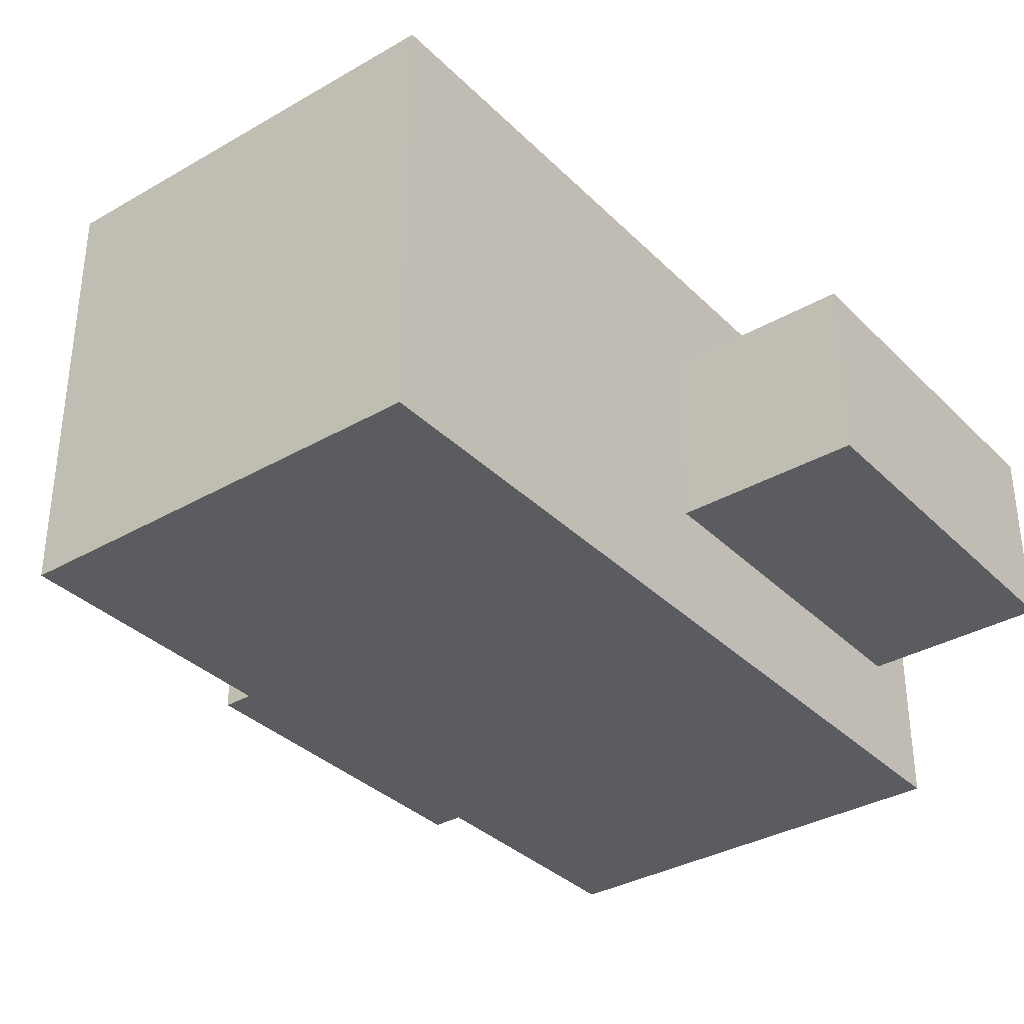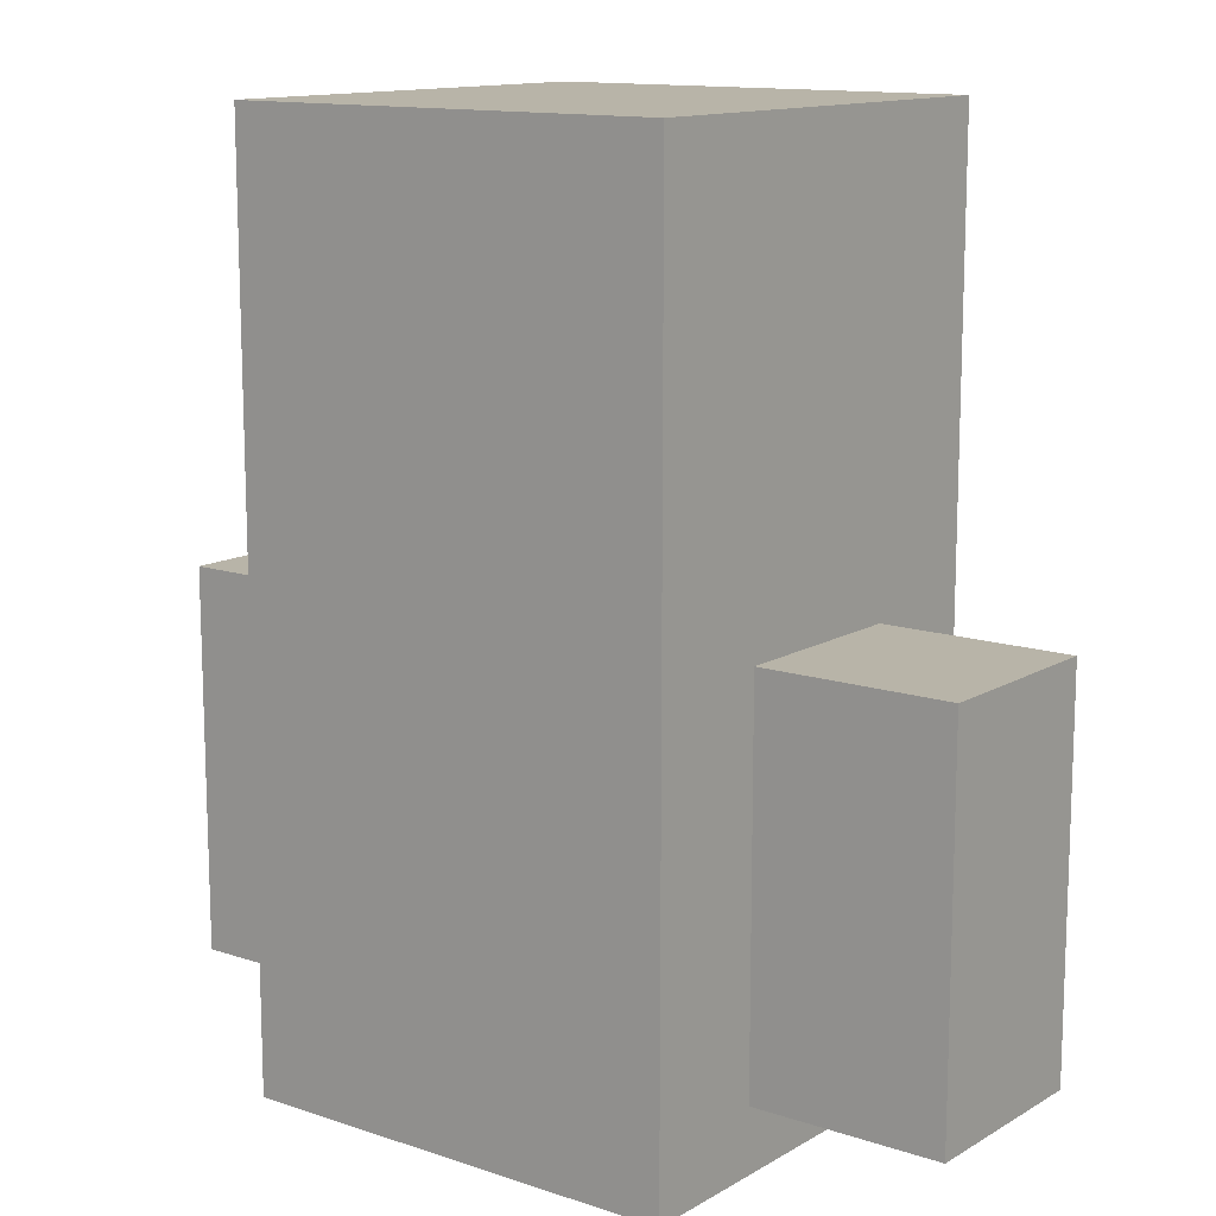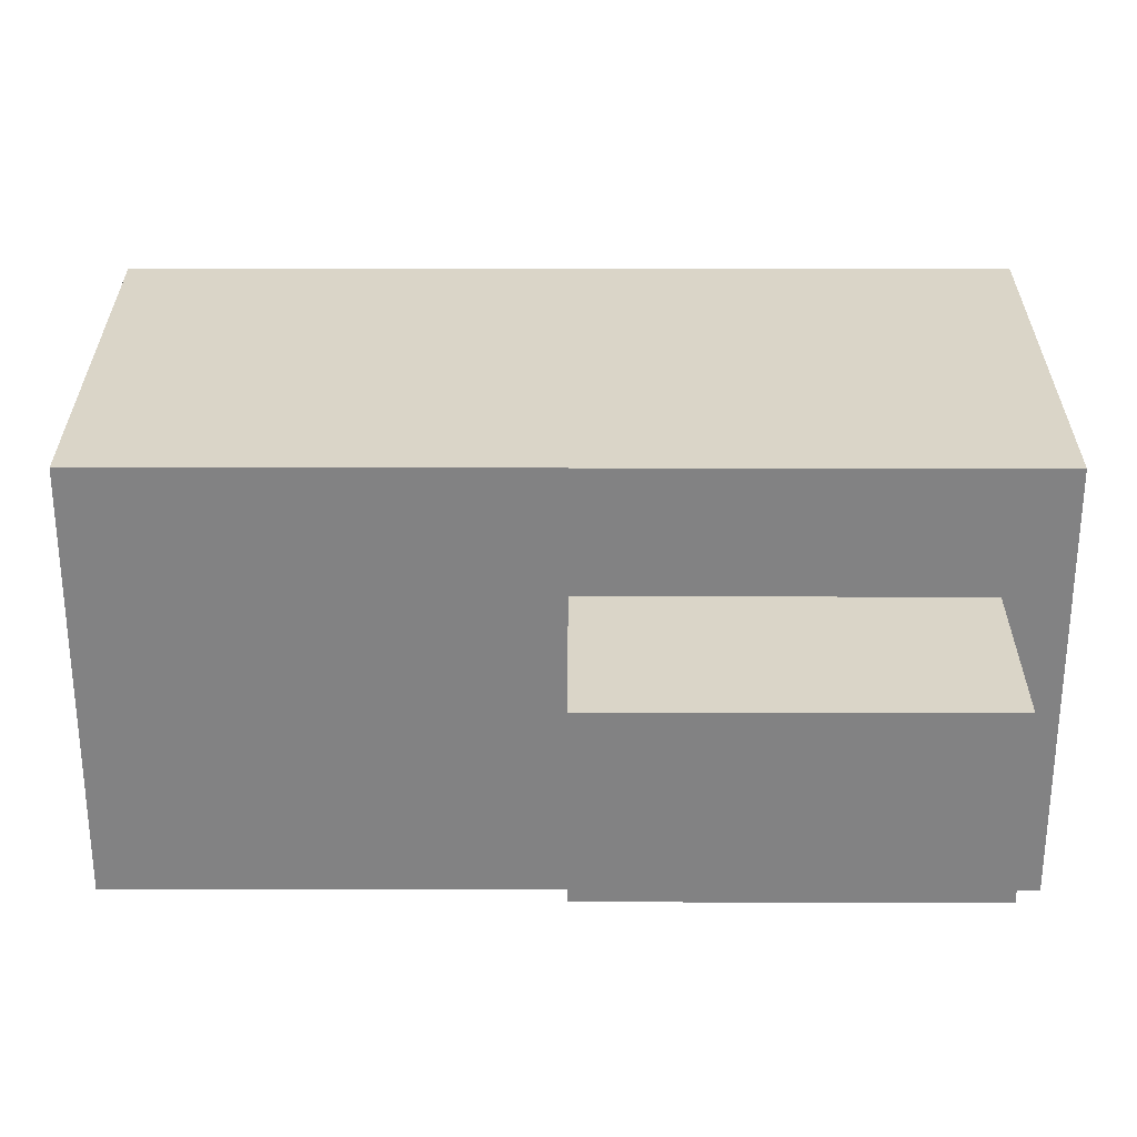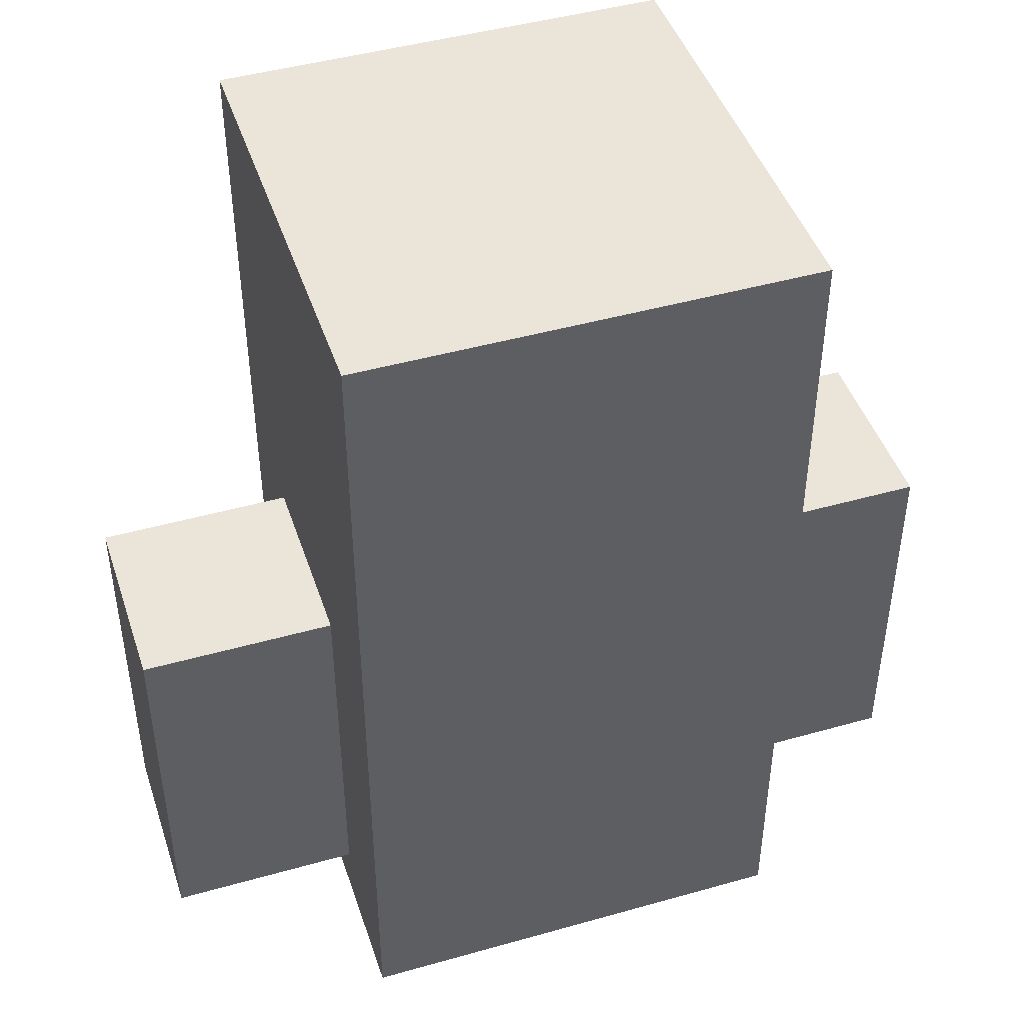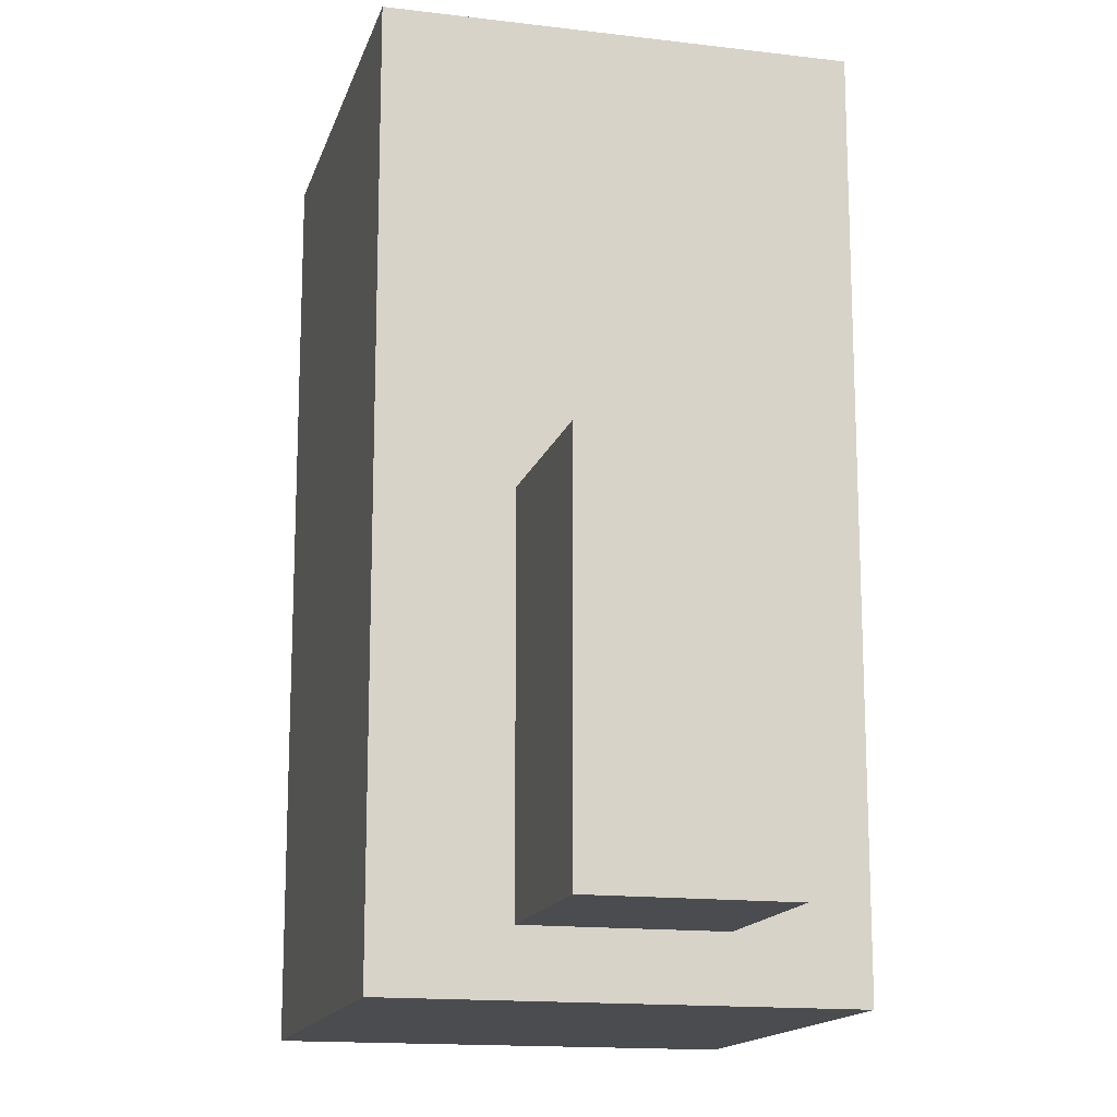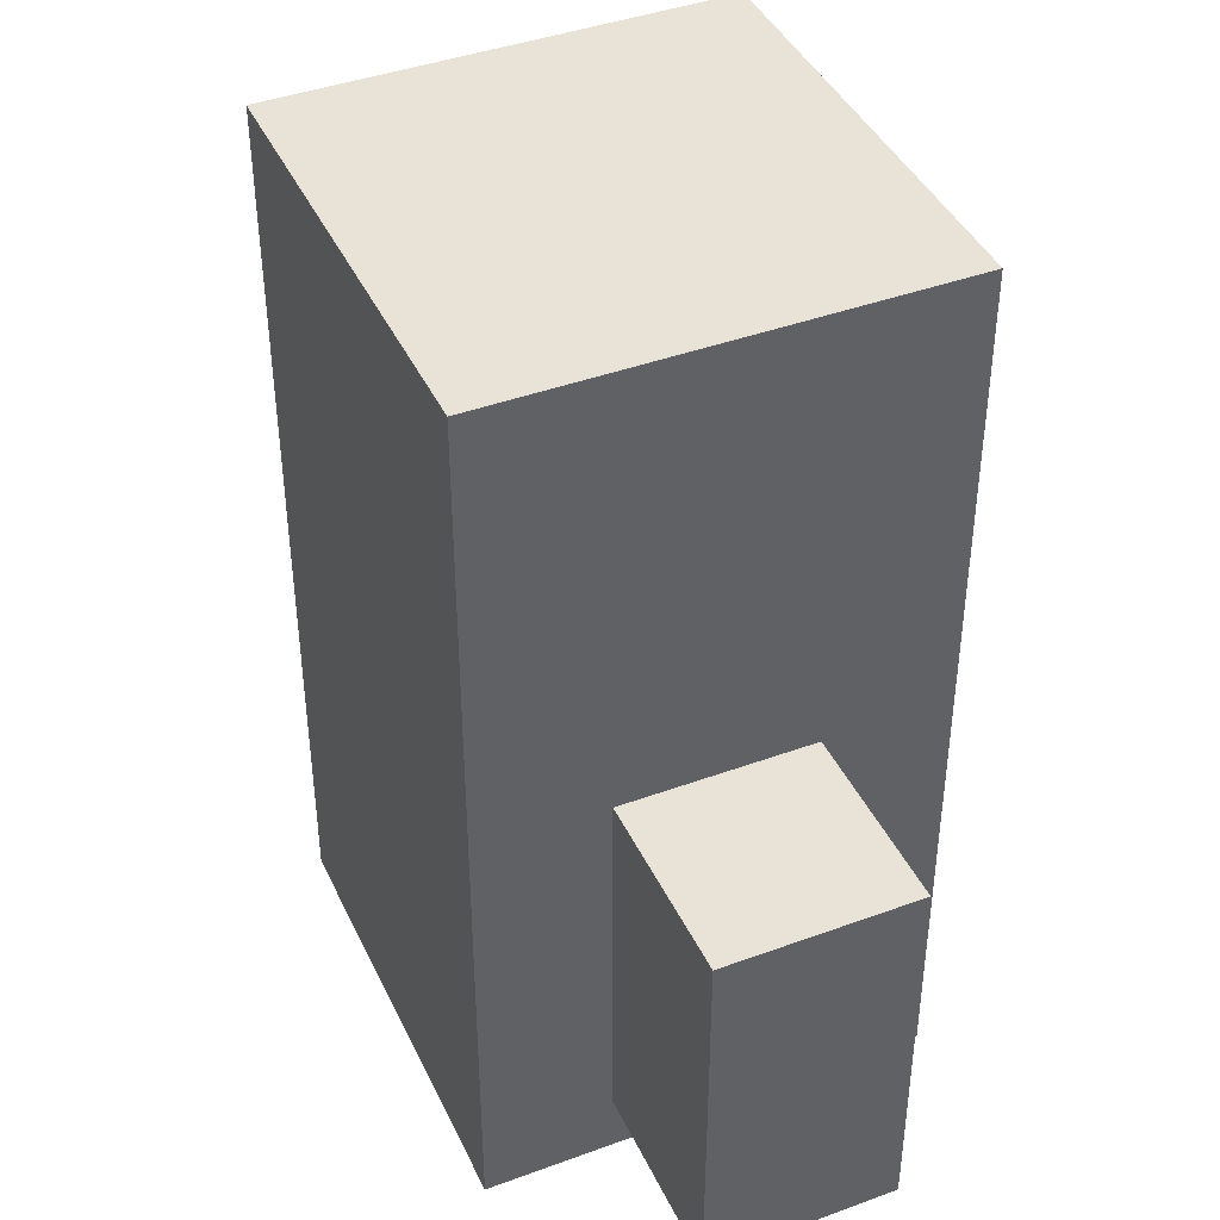
<metadata>
{"format":"obj","ext":"obj","renderer":"f3d","projection":"perspective","resolution":1024,"background":"white","views":[{"elev":-34.6,"azim":-142.3,"up":"+Z"},{"elev":13.0,"azim":37.4,"up":"+Y"},{"elev":29.1,"azim":-89.9,"up":"+Z"},{"elev":45.3,"azim":-18.1,"up":"+Y"},{"elev":-15.2,"azim":-104.5,"up":"+Y"},{"elev":41.9,"azim":66.2,"up":"+Y"}]}
</metadata>
<code>
o knightRed
v 10.4 0 -10.4
v 10.4 -0 10.4
v -10.4 -0 10.4
v -10.4 0 -10.4
v -10.4 20.8 -10.4
v -10.4 20.8 10.4
v 10.4 20.8 10.4
v 10.4 20.8 -10.4
v 10.4 41.6 -10.4
v 10.4 41.6 10.4
v -10.4 41.6 10.4
v -10.4 41.6 -10.4
v -19.33 2.945 4.464
v -10.4 2.945 4.464
v -10.4 20.8 4.464
v -19.33 20.8 4.464
v -10.4 2.945 -4.464
v -10.4 20.8 -4.464
v -19.33 20.8 -4.464
v -19.33 2.945 -4.464
v 19.33 2.945 -4.464
v 19.33 2.945 4.464
v 10.4 2.945 4.464
v 10.4 2.945 -4.464
v 19.33 20.8 -4.464
v 19.33 20.8 4.464
v 10.4 20.8 -4.464
v 10.4 20.8 4.464
f 1 2 3
f 3 4 1
f 5 4 3
f 3 6 5
f 3 2 7
f 7 6 3
f 1 8 7
f 7 2 1
f 7 8 5
f 5 6 7
f 1 4 5
f 5 8 1
f 8 7 6
f 6 5 8
f 8 9 10
f 10 7 8
f 6 7 10
f 10 11 6
f 8 5 12
f 12 9 8
f 10 9 12
f 12 11 10
f 12 5 6
f 6 11 12
f 13 14 15
f 15 16 13
f 17 18 15
f 15 14 17
f 15 18 19
f 19 16 15
f 19 20 13
f 13 16 19
f 17 20 19
f 19 18 17
f 17 14 13
f 13 20 17
f 21 22 23
f 23 24 21
f 21 25 26
f 26 22 21
f 27 24 23
f 23 28 27
f 26 25 27
f 27 28 26
f 23 22 26
f 26 28 23
f 21 24 27
f 27 25 21

</code>
